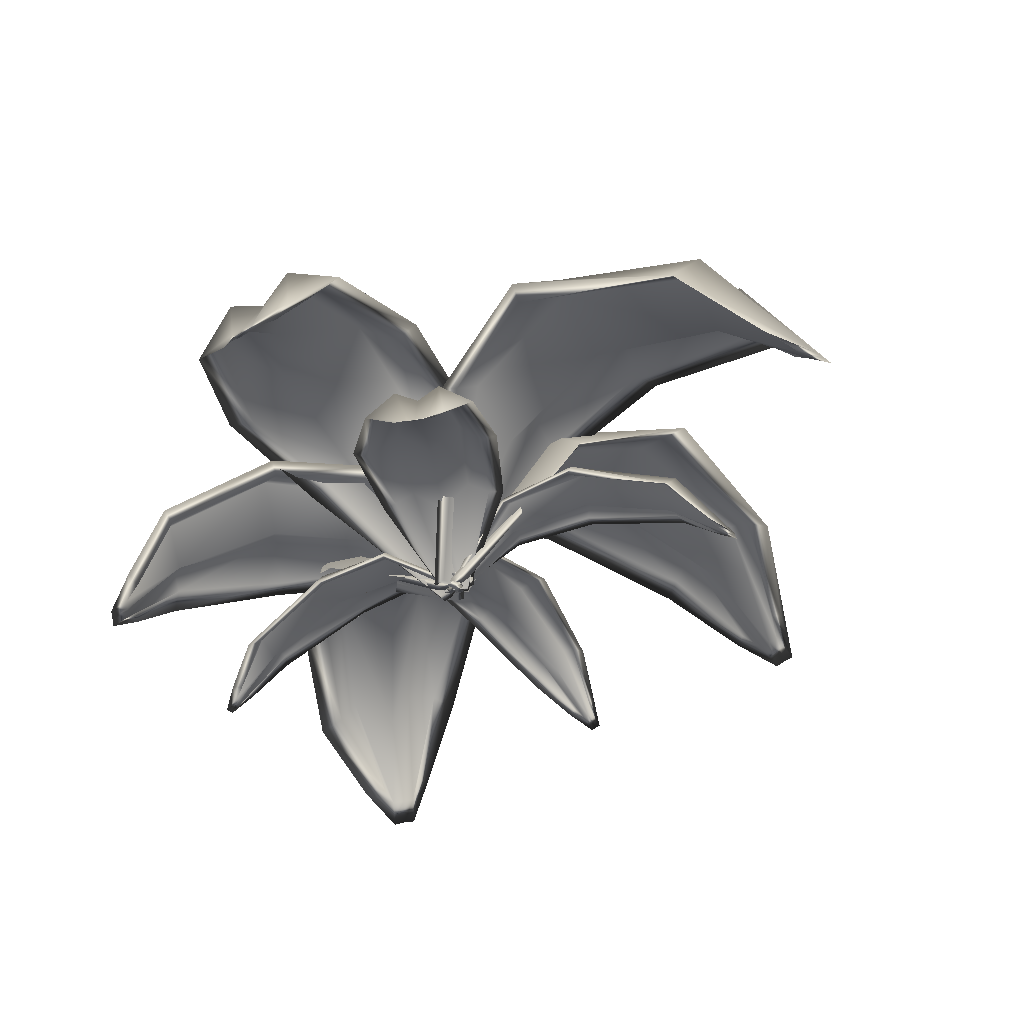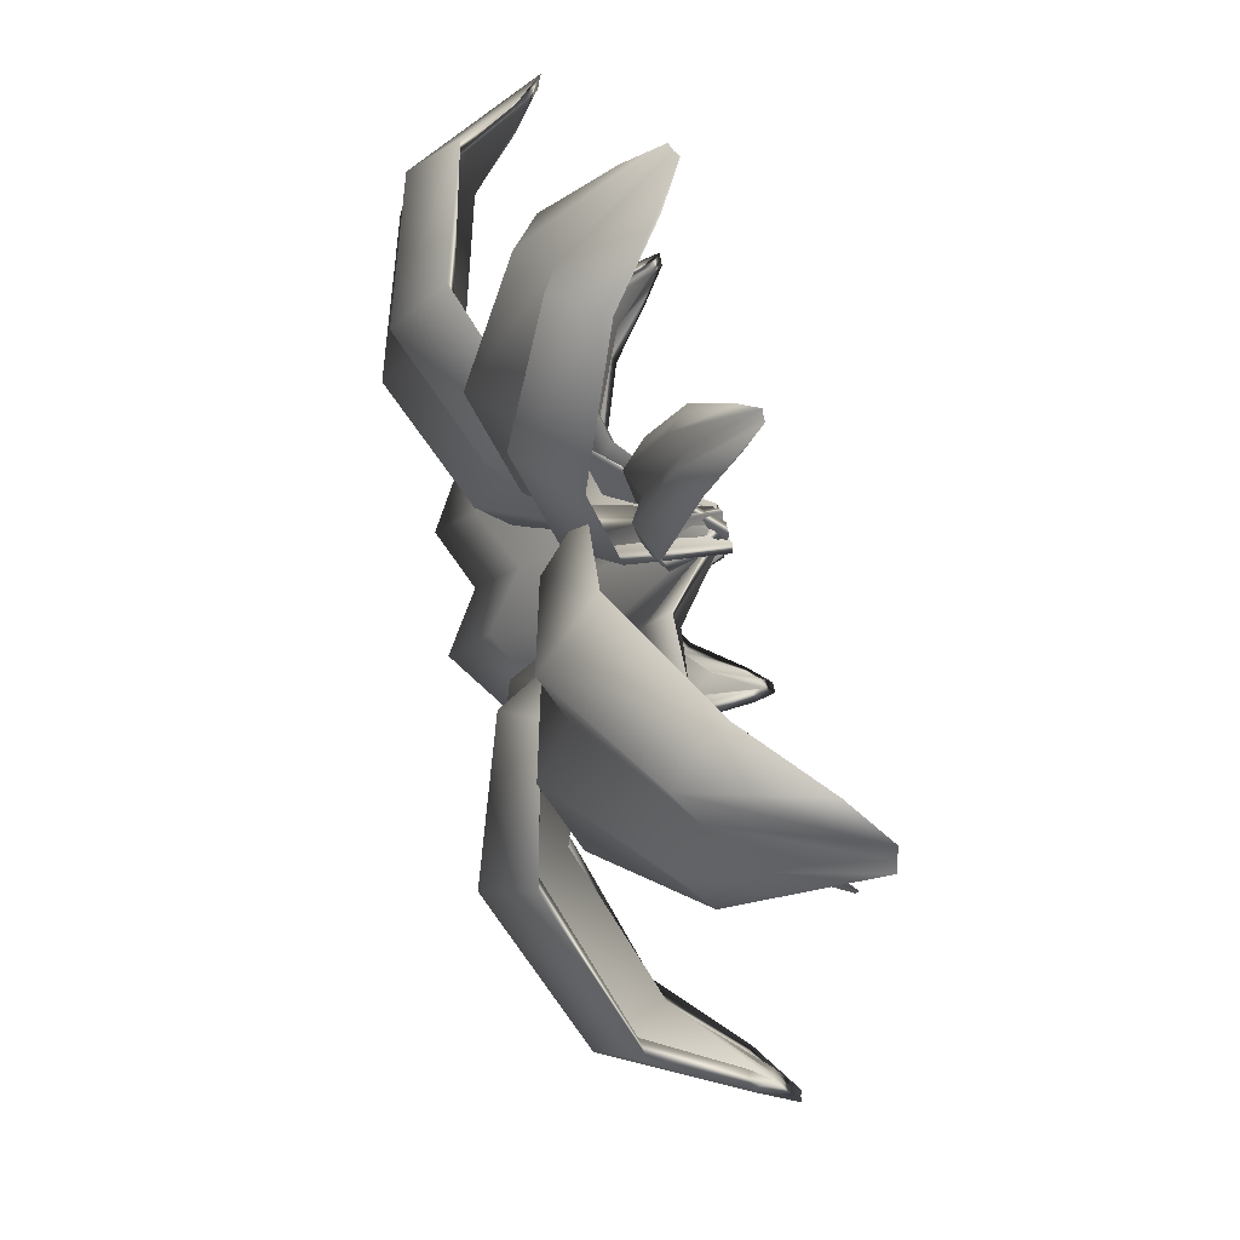
<metadata>
{"format":"obj","ext":"obj","renderer":"f3d","projection":"perspective","resolution":1024,"background":"white","views":[{"elev":-36.0,"azim":-31.3,"up":"+Y"},{"elev":-74.0,"azim":-72.4,"up":"+Z"}]}
</metadata>
<code>
g default
v 0.7183 0.3916 0.08911
v 0.8519 0.2393 -0.0099
v 0.7041 0.3777 -0.1759
v 0.8395 0.233 -0.1097
v 0.8789 0.2027 -0.06279
v 0.7109 0.3308 -0.04942
v 0.4087 0.4389 0.1988
v 0.4218 0.4036 -0.02541
v 0.39 0.4401 -0.1996
v 0.1906 0.3548 0.1584
v 0.1807 0.2953 -0.0104
v 0.159 0.3556 -0.1785
v 0.01133 0.02029 0.03646
v 0.008134 0.02174 -0.005028
v 0.005019 0.02315 -0.04541
v 0.8809 0.2018 -0.03662
v 0.7184 0.4191 0.02743
v 0.4318 0.4979 0.08247
v 0.1901 0.39 0.0906
v 0.009716 0.02102 0.0155
v 0.8768 0.2037 -0.09002
v 0.7068 0.4244 -0.1232
v 0.4154 0.5059 -0.1309
v 0.1748 0.3974 -0.1088
v 0.006487 0.02249 -0.02638
v 0.742 0.3634 0.1333
v 0.8578 0.2268 0.01402
v 0.9291 0.1691 -0.04504
v 0.7404 0.4542 0.02551
v 0.9259 0.1713 -0.0705
v 0.7366 0.403 -0.04915
v 0.925 0.1708 -0.09756
v 0.729 0.4594 -0.1231
v 0.4293 0.5393 0.0831
v 0.4361 0.4483 0.2473
v 0.413 0.5472 -0.1295
v 0.4182 0.4839 -0.02262
v 0.163 0.4213 0.09189
v 0.1899 0.3387 0.2025
v 0.1479 0.4287 -0.1046
v 0.1505 0.3619 -0.005918
v -0.01514 0.02162 0.01585
v -0.01377 0.02029 0.03872
v -0.01796 0.02286 -0.02073
v -0.01613 0.0228 -0.002026
v 0.8555 0.2385 -0.1543
v 0.7201 0.3673 -0.2322
v 0.3967 0.439 -0.2582
v 0.1439 0.3538 -0.2286
v -0.01999 0.02299 -0.04192
v 0.07049 0.3519 0.7282
v 0.221 0.2104 0.8186
v 0.3205 0.3751 0.6409
v 0.3133 0.2184 0.7789
v 0.2834 0.1806 0.8275
v 0.2077 0.311 0.6789
v -0.1267 0.3936 0.4645
v 0.09474 0.389 0.4132
v 0.2471 0.4502 0.3374
v -0.1392 0.3229 0.2383
v 0.02604 0.2876 0.1785
v 0.1725 0.371 0.1158
v -0.03229 0.01431 0.009861
v 0.006121 0.02155 -0.004478
v 0.04351 0.0286 -0.01844
v 0.2592 0.1761 0.8365
v 0.1258 0.3876 0.7132
v -0.01674 0.4673 0.4589
v -0.07908 0.3671 0.2218
v -0.01288 0.01797 0.002616
v 0.3086 0.1854 0.818
v 0.2653 0.4139 0.6612
v 0.1808 0.5051 0.3852
v 0.1055 0.4024 0.1529
v 0.02589 0.02528 -0.01186
v 0.03853 0.3172 0.761
v 0.2014 0.1946 0.8299
v 0.2847 0.1433 0.8781
v 0.1295 0.4219 0.7362
v 0.3078 0.1491 0.8683
v 0.2058 0.3816 0.7085
v 0.3334 0.1523 0.86
v 0.2672 0.4478 0.6849
v -0.02312 0.5082 0.4595
v -0.1663 0.3954 0.5047
v 0.1736 0.5458 0.3862
v 0.0812 0.4683 0.416
v -0.09176 0.3988 0.1983
v -0.1793 0.3009 0.2487
v 0.09007 0.4336 0.1305
v 0.005124 0.3538 0.1554
v -0.02028 0.01931 -0.02109
v -0.04149 0.0148 -0.0136
v 0.0136 0.02566 -0.03374
v -0.00368 0.02297 -0.02685
v 0.3595 0.2294 0.7825
v 0.3798 0.3719 0.6401
v 0.3049 0.4569 0.3277
v 0.2162 0.3767 0.08744
v 0.03318 0.02876 -0.04148
v -0.6433 0.2646 0.1717
v -0.6781 0.1492 0.3318
v -0.5206 0.3171 0.3666
v -0.6262 0.1685 0.4023
v -0.6705 0.1288 0.3899
v -0.5697 0.2463 0.2829
v -0.4594 0.2998 -0.05634
v -0.3707 0.3223 0.1239
v -0.2808 0.3973 0.234
v -0.2605 0.2524 -0.1081
v -0.1727 0.2427 0.0245
v -0.09734 0.3357 0.1305
v -0.01358 0.00818 -0.03775
v 0.005743 0.01955 -0.008302
v 0.02456 0.03061 0.02037
v -0.6827 0.1216 0.3713
v -0.6228 0.3028 0.2131
v -0.4395 0.3764 0.03089
v -0.2384 0.2987 -0.0636
v -0.003818 0.01392 -0.02287
v -0.6578 0.1362 0.4092
v -0.5526 0.3441 0.32
v -0.3402 0.4353 0.1823
v -0.1456 0.3537 0.07785
v 0.01569 0.0254 0.006859
v -0.6747 0.2284 0.1539
v -0.6903 0.1324 0.3187
v -0.7104 0.09241 0.4047
v -0.645 0.3317 0.2182
v -0.6979 0.1006 0.422
v -0.6023 0.3062 0.2815
v -0.6859 0.1067 0.442
v -0.5758 0.3724 0.3238
v -0.4452 0.4117 0.0221
v -0.5021 0.2943 -0.08221
v -0.3463 0.4704 0.1729
v -0.3832 0.3904 0.1062
v -0.2236 0.3269 -0.08206
v -0.2754 0.2282 -0.1387
v -0.1322 0.3812 0.05731
v -0.1632 0.3005 -0.003863
v 0.015 0.01603 -0.03427
v 0.004745 0.009341 -0.05059
v 0.03205 0.02603 -0.0083
v 0.02293 0.02138 -0.0215
v -0.6211 0.1827 0.4419
v -0.5077 0.3205 0.4177
v -0.2615 0.4098 0.2811
v -0.06474 0.3472 0.1616
v 0.04233 0.03134 0.006674
v -0.1746 0.0238 -0.4402
v -0.2283 -0.06151 -0.4908
v -0.2614 0.003996 -0.394
v -0.2591 -0.06806 -0.4694
v -0.25 -0.08298 -0.4961
v -0.2149 -0.005814 -0.4125
v -0.06274 0.1038 -0.2859
v -0.1403 0.07398 -0.2593
v -0.196 0.08144 -0.2194
v -0.01368 0.1101 -0.1529
v -0.064 0.07949 -0.1197
v -0.1223 0.09403 -0.08791
v 0.02082 0.01417 -0.01384
v 0.007137 0.01255 -0.006309
v -0.00618 0.01097 0.001026
v -0.2414 -0.08196 -0.5008
v -0.1985 0.02964 -0.4333
v -0.1144 0.1132 -0.2863
v -0.04032 0.1184 -0.1454
v 0.0139 0.01335 -0.01004
v -0.259 -0.08404 -0.4911
v -0.2481 0.02375 -0.406
v -0.1848 0.105 -0.2475
v -0.1061 0.1108 -0.1093
v 9.5e-05 0.01171 -0.00243
v -0.1626 0.01231 -0.4578
v -0.2204 -0.06547 -0.4967
v -0.2534 -0.1029 -0.5244
v -0.208 0.03815 -0.4476
v -0.2616 -0.1032 -0.5192
v -0.2281 0.01556 -0.4316
v -0.2707 -0.105 -0.5148
v -0.257 0.03232 -0.4206
v -0.1174 0.1285 -0.2877
v -0.05377 0.1054 -0.3086
v -0.1876 0.1204 -0.2491
v -0.146 0.1037 -0.2629
v -0.03596 0.1346 -0.1326
v 0.003252 0.1074 -0.1577
v -0.1008 0.1271 -0.09691
v -0.06107 0.1091 -0.1079
v 0.02026 0.01806 0.003747
v 0.02795 0.01884 -0.000151
v 0.008199 0.01662 0.0104
v 0.01421 0.01749 0.006739
v -0.2791 -0.07191 -0.4725
v -0.2839 -0.006324 -0.3943
v -0.2178 0.07599 -0.2148
v -0.1356 0.09284 -0.0723
v 0.001369 0.01564 0.01451
v 0.3103 0.1729 -0.6407
v 0.3156 -0.01131 -0.7197
v 0.1033 0.08401 -0.7119
v 0.2348 -0.04389 -0.7409
v 0.2923 -0.06322 -0.7444
v 0.2112 0.08359 -0.6592
v 0.2581 0.3186 -0.3896
v 0.09736 0.2186 -0.4604
v -0.05579 0.2021 -0.5063
v 0.1508 0.2914 -0.21
v 0.02716 0.1946 -0.237
v -0.1211 0.1965 -0.2969
v 0.03951 0.02978 0.001476
v 0.006085 0.019 -0.01021
v -0.02645 0.008511 -0.02159
v 0.3134 -0.05642 -0.737
v 0.2583 0.1759 -0.6706
v 0.1683 0.3246 -0.4656
v 0.0926 0.2989 -0.2442
v 0.02262 0.02433 -0.004428
v 0.2704 -0.07029 -0.7521
v 0.137 0.1368 -0.713
v -0.003684 0.2696 -0.5259
v -0.06812 0.2475 -0.3005
v -0.01112 0.01345 -0.01623
v 0.3588 0.1582 -0.634
v 0.3385 -0.01534 -0.7119
v 0.3325 -0.09672 -0.7644
v 0.26 0.1981 -0.6999
v 0.3113 -0.1019 -0.7712
v 0.2098 0.1353 -0.7036
v 0.2902 -0.1105 -0.7791
v 0.1403 0.1594 -0.7419
v 0.1608 0.3585 -0.4781
v 0.3051 0.3344 -0.3975
v -0.01054 0.3036 -0.5382
v 0.08438 0.2845 -0.4849
v 0.07704 0.3308 -0.2345
v 0.1871 0.2922 -0.1894
v -0.08132 0.2802 -0.29
v 0.006825 0.2564 -0.2363
v 0.01248 0.03089 0.01409
v 0.03083 0.0365 0.02101
v -0.01699 0.02136 0.003795
v -0.001856 0.0266 0.008561
v 0.2064 -0.05702 -0.7694
v 0.06849 0.05459 -0.7386
v -0.09777 0.1816 -0.5301
v -0.1655 0.1834 -0.3013
v -0.03412 0.01546 -0.001665
v -0.4464 0.08693 -0.4169
v -0.5533 -0.03475 -0.3602
v -0.544 0.1271 -0.2444
v -0.5854 -0.01863 -0.2925
v -0.5876 -0.05763 -0.3269
v -0.4911 0.07043 -0.3119
v -0.2117 0.1761 -0.3899
v -0.3074 0.1874 -0.2462
v -0.3626 0.2512 -0.1376
v -0.08066 0.1774 -0.2658
v -0.1363 0.1677 -0.1417
v -0.1983 0.2445 -0.04691
v 0.02196 0.008325 -0.03591
v 0.006887 0.01737 -0.009564
v -0.00779 0.02618 0.01608
v -0.5781 -0.06333 -0.3435
v -0.4748 0.1169 -0.3863
v -0.2807 0.2321 -0.3423
v -0.1122 0.2139 -0.2335
v 0.01435 0.0129 -0.0226
v -0.5975 -0.05169 -0.3096
v -0.5296 0.1498 -0.2907
v -0.3584 0.279 -0.2069
v -0.1847 0.2577 -0.107
v -0.000874 0.02203 0.003996
v -0.44 0.05375 -0.4446
v -0.5457 -0.04906 -0.3736
v -0.6081 -0.09645 -0.346
v -0.4936 0.1364 -0.4025
v -0.6167 -0.08965 -0.3298
v -0.5157 0.1147 -0.3409
v -0.6271 -0.08508 -0.3126
v -0.5477 0.1689 -0.3081
v -0.2838 0.2615 -0.3532
v -0.2103 0.1675 -0.4319
v -0.3611 0.3082 -0.2184
v -0.3134 0.244 -0.2688
v -0.09823 0.2422 -0.2334
v -0.06038 0.1585 -0.2884
v -0.1697 0.2854 -0.1088
v -0.1233 0.2208 -0.1523
v 0.03011 0.01929 -0.01433
v 0.03873 0.01403 -0.02857
v 0.01682 0.02725 0.008911
v 0.0233 0.02349 -0.003266
v -0.6144 -0.01093 -0.2721
v -0.5757 0.1257 -0.2123
v -0.3906 0.259 -0.1034
v -0.209 0.2557 -0.01023
v 0.009442 0.03154 0.02267
v 0.4329 0.1223 -0.2174
v 0.4979 0.02548 -0.2551
v 0.3908 0.08071 -0.2987
v 0.4779 0.01009 -0.2838
v 0.5068 -0.001267 -0.2726
v 0.4109 0.07616 -0.2502
v 0.2671 0.1908 -0.114
v 0.246 0.1424 -0.1847
v 0.2053 0.1381 -0.2408
v 0.1351 0.1694 -0.05877
v 0.1078 0.12 -0.1012
v 0.07378 0.1264 -0.1621
v 0.01542 0.0187 0.005293
v 0.008257 0.01394 -0.007847
v 0.001289 0.009314 -0.02064
v 0.5113 0.001733 -0.2643
v 0.4251 0.1262 -0.2426
v 0.2656 0.1992 -0.1686
v 0.1262 0.1761 -0.08734
v 0.0118 0.0163 -0.001345
v 0.5021 -0.004388 -0.2812
v 0.3991 0.109 -0.2903
v 0.2288 0.175 -0.2363
v 0.09185 0.1534 -0.1506
v 0.004573 0.0115 -0.01461
v 0.4523 0.1131 -0.2035
v 0.5043 0.02252 -0.2465
v 0.5382 -0.01928 -0.2729
v 0.4376 0.1397 -0.255
v 0.5331 -0.02145 -0.2809
v 0.4259 0.1064 -0.2694
v 0.5292 -0.02535 -0.2895
v 0.412 0.1226 -0.3021
v 0.2643 0.2184 -0.1753
v 0.2892 0.199 -0.1064
v 0.2276 0.1942 -0.2427
v 0.2443 0.1797 -0.1974
v 0.1107 0.1933 -0.08593
v 0.1404 0.1682 -0.04118
v 0.07679 0.171 -0.1483
v 0.09091 0.154 -0.1044
v -0.002595 0.01917 0.004744
v 0.001122 0.02159 0.01218
v -0.00891 0.01496 -0.006836
v -0.005453 0.01734 -0.001115
v 0.4816 0.004753 -0.3034
v 0.3929 0.06652 -0.3192
v 0.2017 0.1288 -0.2616
v 0.05859 0.1202 -0.1746
v -0.0128 0.0123 -0.01334
v 0.2836 0.1578 0.3687
v 0.3627 0.07372 0.4098
v 0.3592 0.1454 0.3036
v 0.3882 0.06891 0.3818
v 0.3886 0.0531 0.4108
v 0.321 0.1252 0.3338
v 0.1253 0.2007 0.2422
v 0.1986 0.1772 0.199
v 0.2409 0.1925 0.146
v 0.04559 0.1708 0.1254
v 0.09141 0.1381 0.08264
v 0.1369 0.1646 0.03635
v -0.002889 0.0145 0.005438
v 0.008687 0.01436 -0.005168
v 0.01996 0.01423 -0.01549
v 0.3813 0.05319 0.4175
v 0.3038 0.1697 0.3558
v 0.173 0.2254 0.2291
v 0.06775 0.1863 0.111
v 0.002959 0.01443 8e-05
v 0.3962 0.05301 0.4038
v 0.3458 0.1693 0.3173
v 0.2326 0.2249 0.1746
v 0.1234 0.1858 0.06
v 0.01465 0.01429 -0.01063
v 0.2785 0.1439 0.3895
v 0.3572 0.06792 0.4177
v 0.4023 0.03436 0.4386
v 0.3147 0.1856 0.3667
v 0.4089 0.03501 0.4315
v 0.3342 0.159 0.3476
v 0.4169 0.03413 0.4252
v 0.3562 0.1851 0.3287
v 0.1734 0.2457 0.2288
v 0.1218 0.205 0.2664
v 0.2328 0.2452 0.1745
v 0.1994 0.2167 0.1993
v 0.05753 0.2031 0.09854
v 0.03106 0.164 0.1344
v 0.1124 0.2027 0.04833
v 0.08034 0.1724 0.07003
v -0.00726 0.0161 -0.01198
v -0.01382 0.01594 -0.006333
v 0.002946 0.01597 -0.02133
v -0.002089 0.01629 -0.01635
v 0.4088 0.06959 0.38
v 0.3827 0.138 0.2989
v 0.2617 0.1902 0.1365
v 0.1461 0.1634 0.01798
v 0.008675 0.01562 -0.02695
v -0.3525 0.1198 0.3095
v -0.3544 0.0375 0.4074
v -0.2322 0.1263 0.4056
v -0.3061 0.04017 0.4402
v -0.3403 0.01956 0.4399
v -0.2858 0.09727 0.3581
v -0.275 0.1679 0.1199
v -0.182 0.1596 0.2125
v -0.09692 0.1882 0.2662
v -0.1617 0.1503 0.02865
v -0.08119 0.1301 0.08787
v -0.004633 0.1689 0.1448
v -0.01177 0.01141 -0.01988
v 0.007194 0.01428 -0.005206
v 0.02566 0.01708 0.00908
v -0.3522 0.01774 0.4306
v -0.3281 0.1358 0.3344
v -0.239 0.1994 0.1781
v -0.135 0.1704 0.05593
v -0.002189 0.01286 -0.01247
v -0.3278 0.02144 0.4495
v -0.2592 0.1463 0.3877
v -0.1415 0.2144 0.2537
v -0.04393 0.1844 0.1265
v 0.01696 0.01577 0.002349
v -0.3791 0.1018 0.3028
v -0.3661 0.02983 0.4006
v -0.3662 -0.002403 0.456
v -0.3388 0.1507 0.3468
v -0.3541 0.000145 0.4644
v -0.3016 0.1297 0.3725
v -0.3422 0.001182 0.4745
v -0.2709 0.161 0.3994
v -0.2412 0.2196 0.178
v -0.3077 0.1676 0.1144
v -0.1441 0.2346 0.2532
v -0.1874 0.1986 0.2121
v -0.1266 0.1881 0.04341
v -0.1792 0.1405 0.01067
v -0.03688 0.202 0.1129
v -0.07541 0.165 0.07372
v 0.007872 0.01556 -0.02449
v -0.002382 0.01375 -0.03279
v 0.0246 0.01808 -0.01155
v 0.01584 0.01703 -0.01796
v -0.2941 0.04325 0.4654
v -0.214 0.1222 0.4348
v -0.07456 0.1896 0.2922
v 0.02316 0.1717 0.157
v 0.03449 0.01929 -0.004265
g Fern_OBJ:pCube29
f 26 27 28 29
f 31 30 32 33
f 26 29 34 35
f 31 33 36 37
f 35 34 38 39
f 37 36 40 41
f 39 38 42 43
f 41 40 44 45
f 29 28 30 31
f 34 29 31 37
f 38 34 37 41
f 42 38 41 45
f 33 32 46 47
f 36 33 47 48
f 40 36 48 49
f 44 40 49 50
f 1 17 16 2
f 6 22 21 5
f 1 7 18 17
f 6 8 23 22
f 7 10 19 18
f 8 11 24 23
f 10 13 20 19
f 11 14 25 24
f 17 6 5 16
f 18 8 6 17
f 19 11 8 18
f 20 14 11 19
f 22 3 4 21
f 23 9 3 22
f 24 12 9 23
f 25 15 12 24
f 1 2 27 26
f 2 16 28 27
f 5 21 32 30
f 7 1 26 35
f 10 7 35 39
f 20 13 43 42
f 13 10 39 43
f 25 14 45 44
f 16 5 30 28
f 14 20 42 45
f 21 4 46 32
f 4 3 47 46
f 3 9 48 47
f 9 12 49 48
f 12 15 50 49
f 15 25 44 50
f 76 77 78 79
f 81 80 82 83
f 76 79 84 85
f 81 83 86 87
f 85 84 88 89
f 87 86 90 91
f 89 88 92 93
f 91 90 94 95
f 79 78 80 81
f 84 79 81 87
f 88 84 87 91
f 92 88 91 95
f 83 82 96 97
f 86 83 97 98
f 90 86 98 99
f 94 90 99 100
f 51 67 66 52
f 56 72 71 55
f 51 57 68 67
f 56 58 73 72
f 57 60 69 68
f 58 61 74 73
f 60 63 70 69
f 61 64 75 74
f 67 56 55 66
f 68 58 56 67
f 69 61 58 68
f 70 64 61 69
f 72 53 54 71
f 73 59 53 72
f 74 62 59 73
f 75 65 62 74
f 51 52 77 76
f 52 66 78 77
f 55 71 82 80
f 57 51 76 85
f 60 57 85 89
f 70 63 93 92
f 63 60 89 93
f 75 64 95 94
f 66 55 80 78
f 64 70 92 95
f 71 54 96 82
f 54 53 97 96
f 53 59 98 97
f 59 62 99 98
f 62 65 100 99
f 65 75 94 100
f 126 127 128 129
f 131 130 132 133
f 126 129 134 135
f 131 133 136 137
f 135 134 138 139
f 137 136 140 141
f 139 138 142 143
f 141 140 144 145
f 129 128 130 131
f 134 129 131 137
f 138 134 137 141
f 142 138 141 145
f 133 132 146 147
f 136 133 147 148
f 140 136 148 149
f 144 140 149 150
f 101 117 116 102
f 106 122 121 105
f 101 107 118 117
f 106 108 123 122
f 107 110 119 118
f 108 111 124 123
f 110 113 120 119
f 111 114 125 124
f 117 106 105 116
f 118 108 106 117
f 119 111 108 118
f 120 114 111 119
f 122 103 104 121
f 123 109 103 122
f 124 112 109 123
f 125 115 112 124
f 101 102 127 126
f 102 116 128 127
f 105 121 132 130
f 107 101 126 135
f 110 107 135 139
f 120 113 143 142
f 113 110 139 143
f 125 114 145 144
f 116 105 130 128
f 114 120 142 145
f 121 104 146 132
f 104 103 147 146
f 103 109 148 147
f 109 112 149 148
f 112 115 150 149
f 115 125 144 150
f 176 177 178 179
f 181 180 182 183
f 176 179 184 185
f 181 183 186 187
f 185 184 188 189
f 187 186 190 191
f 189 188 192 193
f 191 190 194 195
f 179 178 180 181
f 184 179 181 187
f 188 184 187 191
f 192 188 191 195
f 183 182 196 197
f 186 183 197 198
f 190 186 198 199
f 194 190 199 200
f 151 167 166 152
f 156 172 171 155
f 151 157 168 167
f 156 158 173 172
f 157 160 169 168
f 158 161 174 173
f 160 163 170 169
f 161 164 175 174
f 167 156 155 166
f 168 158 156 167
f 169 161 158 168
f 170 164 161 169
f 172 153 154 171
f 173 159 153 172
f 174 162 159 173
f 175 165 162 174
f 151 152 177 176
f 152 166 178 177
f 155 171 182 180
f 157 151 176 185
f 160 157 185 189
f 170 163 193 192
f 163 160 189 193
f 175 164 195 194
f 166 155 180 178
f 164 170 192 195
f 171 154 196 182
f 154 153 197 196
f 153 159 198 197
f 159 162 199 198
f 162 165 200 199
f 165 175 194 200
f 226 227 228 229
f 231 230 232 233
f 226 229 234 235
f 231 233 236 237
f 235 234 238 239
f 237 236 240 241
f 239 238 242 243
f 241 240 244 245
f 229 228 230 231
f 234 229 231 237
f 238 234 237 241
f 242 238 241 245
f 233 232 246 247
f 236 233 247 248
f 240 236 248 249
f 244 240 249 250
f 201 217 216 202
f 206 222 221 205
f 201 207 218 217
f 206 208 223 222
f 207 210 219 218
f 208 211 224 223
f 210 213 220 219
f 211 214 225 224
f 217 206 205 216
f 218 208 206 217
f 219 211 208 218
f 220 214 211 219
f 222 203 204 221
f 223 209 203 222
f 224 212 209 223
f 225 215 212 224
f 201 202 227 226
f 202 216 228 227
f 205 221 232 230
f 207 201 226 235
f 210 207 235 239
f 220 213 243 242
f 213 210 239 243
f 225 214 245 244
f 216 205 230 228
f 214 220 242 245
f 221 204 246 232
f 204 203 247 246
f 203 209 248 247
f 209 212 249 248
f 212 215 250 249
f 215 225 244 250
f 276 277 278 279
f 281 280 282 283
f 276 279 284 285
f 281 283 286 287
f 285 284 288 289
f 287 286 290 291
f 289 288 292 293
f 291 290 294 295
f 279 278 280 281
f 284 279 281 287
f 288 284 287 291
f 292 288 291 295
f 283 282 296 297
f 286 283 297 298
f 290 286 298 299
f 294 290 299 300
f 251 267 266 252
f 256 272 271 255
f 251 257 268 267
f 256 258 273 272
f 257 260 269 268
f 258 261 274 273
f 260 263 270 269
f 261 264 275 274
f 267 256 255 266
f 268 258 256 267
f 269 261 258 268
f 270 264 261 269
f 272 253 254 271
f 273 259 253 272
f 274 262 259 273
f 275 265 262 274
f 251 252 277 276
f 252 266 278 277
f 255 271 282 280
f 257 251 276 285
f 260 257 285 289
f 270 263 293 292
f 263 260 289 293
f 275 264 295 294
f 266 255 280 278
f 264 270 292 295
f 271 254 296 282
f 254 253 297 296
f 253 259 298 297
f 259 262 299 298
f 262 265 300 299
f 265 275 294 300
f 326 327 328 329
f 331 330 332 333
f 326 329 334 335
f 331 333 336 337
f 335 334 338 339
f 337 336 340 341
f 339 338 342 343
f 341 340 344 345
f 329 328 330 331
f 334 329 331 337
f 338 334 337 341
f 342 338 341 345
f 333 332 346 347
f 336 333 347 348
f 340 336 348 349
f 344 340 349 350
f 301 317 316 302
f 306 322 321 305
f 301 307 318 317
f 306 308 323 322
f 307 310 319 318
f 308 311 324 323
f 310 313 320 319
f 311 314 325 324
f 317 306 305 316
f 318 308 306 317
f 319 311 308 318
f 320 314 311 319
f 322 303 304 321
f 323 309 303 322
f 324 312 309 323
f 325 315 312 324
f 301 302 327 326
f 302 316 328 327
f 305 321 332 330
f 307 301 326 335
f 310 307 335 339
f 320 313 343 342
f 313 310 339 343
f 325 314 345 344
f 316 305 330 328
f 314 320 342 345
f 321 304 346 332
f 304 303 347 346
f 303 309 348 347
f 309 312 349 348
f 312 315 350 349
f 315 325 344 350
f 376 377 378 379
f 381 380 382 383
f 376 379 384 385
f 381 383 386 387
f 385 384 388 389
f 387 386 390 391
f 389 388 392 393
f 391 390 394 395
f 379 378 380 381
f 384 379 381 387
f 388 384 387 391
f 392 388 391 395
f 383 382 396 397
f 386 383 397 398
f 390 386 398 399
f 394 390 399 400
f 351 367 366 352
f 356 372 371 355
f 351 357 368 367
f 356 358 373 372
f 357 360 369 368
f 358 361 374 373
f 360 363 370 369
f 361 364 375 374
f 367 356 355 366
f 368 358 356 367
f 369 361 358 368
f 370 364 361 369
f 372 353 354 371
f 373 359 353 372
f 374 362 359 373
f 375 365 362 374
f 351 352 377 376
f 352 366 378 377
f 355 371 382 380
f 357 351 376 385
f 360 357 385 389
f 370 363 393 392
f 363 360 389 393
f 375 364 395 394
f 366 355 380 378
f 364 370 392 395
f 371 354 396 382
f 354 353 397 396
f 353 359 398 397
f 359 362 399 398
f 362 365 400 399
f 365 375 394 400
f 426 427 428 429
f 431 430 432 433
f 426 429 434 435
f 431 433 436 437
f 435 434 438 439
f 437 436 440 441
f 439 438 442 443
f 441 440 444 445
f 429 428 430 431
f 434 429 431 437
f 438 434 437 441
f 442 438 441 445
f 433 432 446 447
f 436 433 447 448
f 440 436 448 449
f 444 440 449 450
f 401 417 416 402
f 406 422 421 405
f 401 407 418 417
f 406 408 423 422
f 407 410 419 418
f 408 411 424 423
f 410 413 420 419
f 411 414 425 424
f 417 406 405 416
f 418 408 406 417
f 419 411 408 418
f 420 414 411 419
f 422 403 404 421
f 423 409 403 422
f 424 412 409 423
f 425 415 412 424
f 401 402 427 426
f 402 416 428 427
f 405 421 432 430
f 407 401 426 435
f 410 407 435 439
f 420 413 443 442
f 413 410 439 443
f 425 414 445 444
f 416 405 430 428
f 414 420 442 445
f 421 404 446 432
f 404 403 447 446
f 403 409 448 447
f 409 412 449 448
f 412 415 450 449
f 415 425 444 450

</code>
